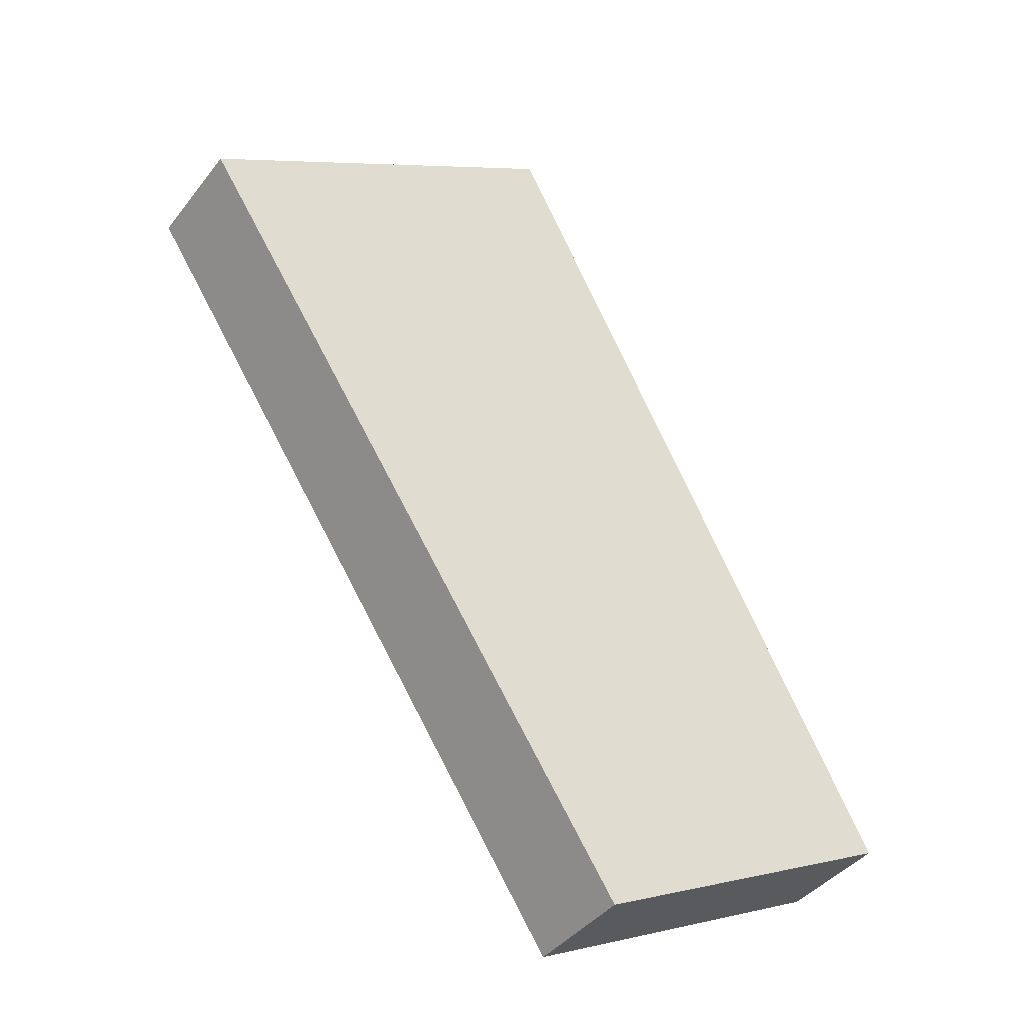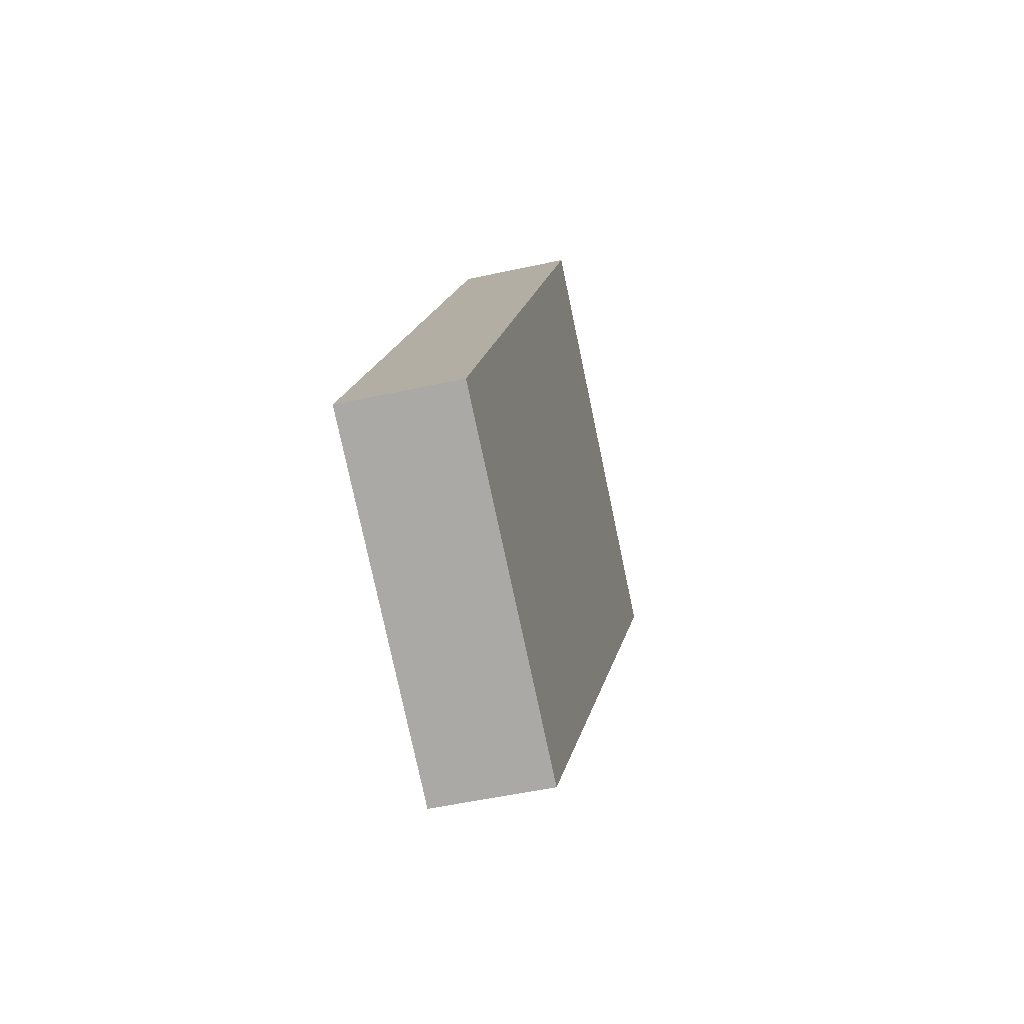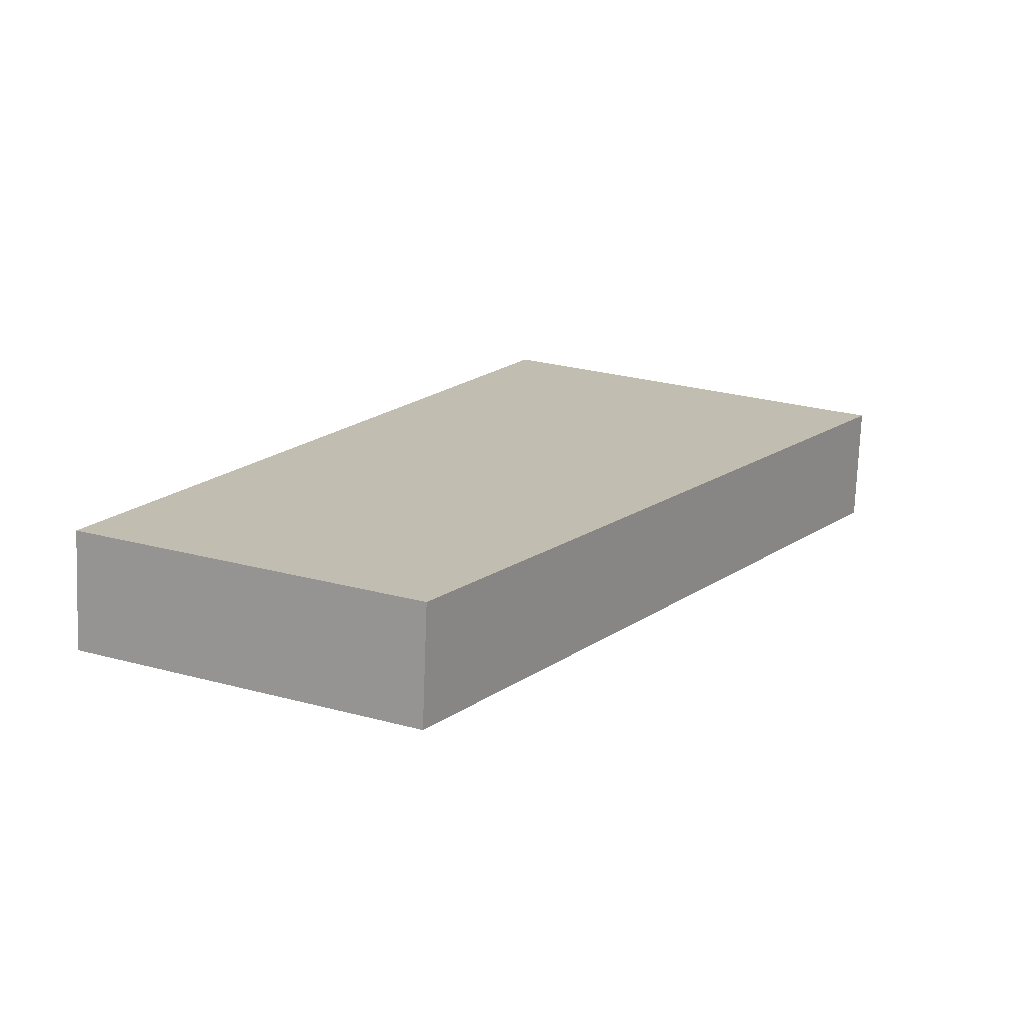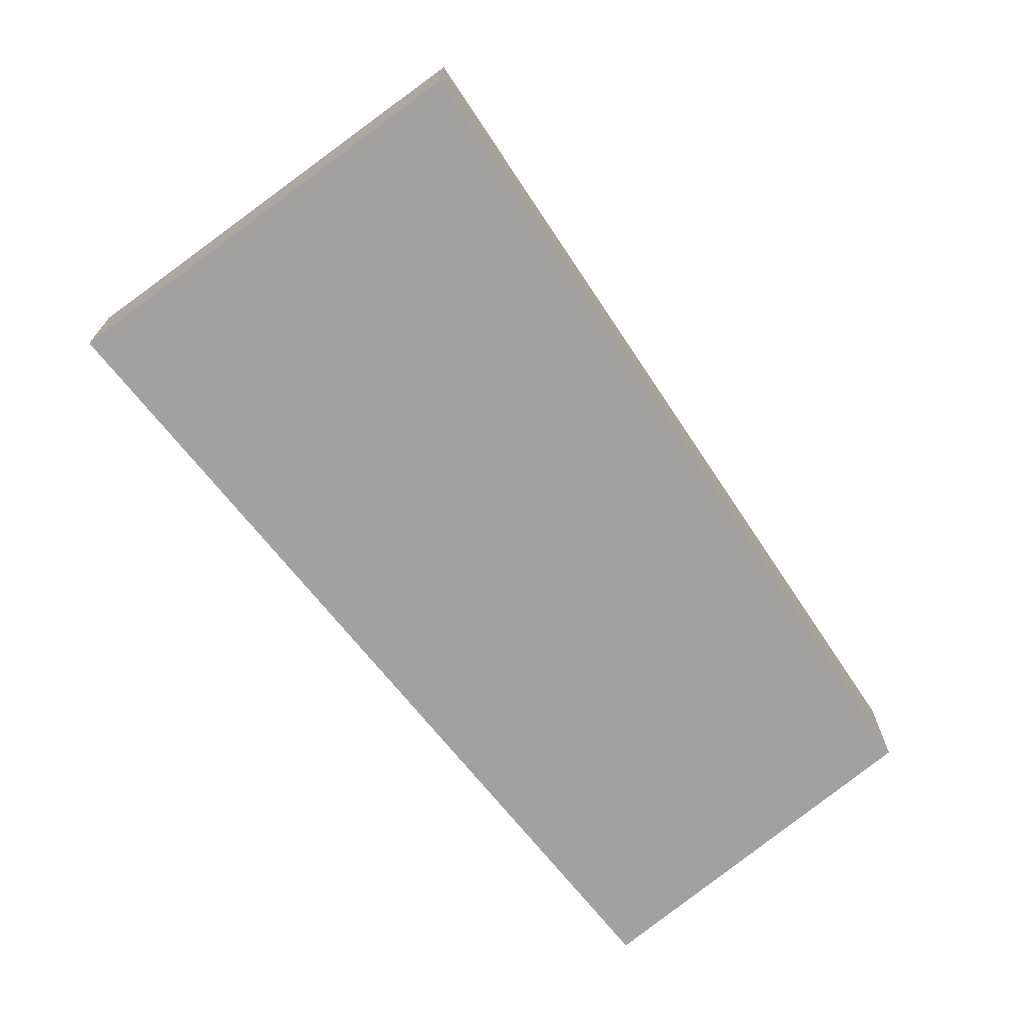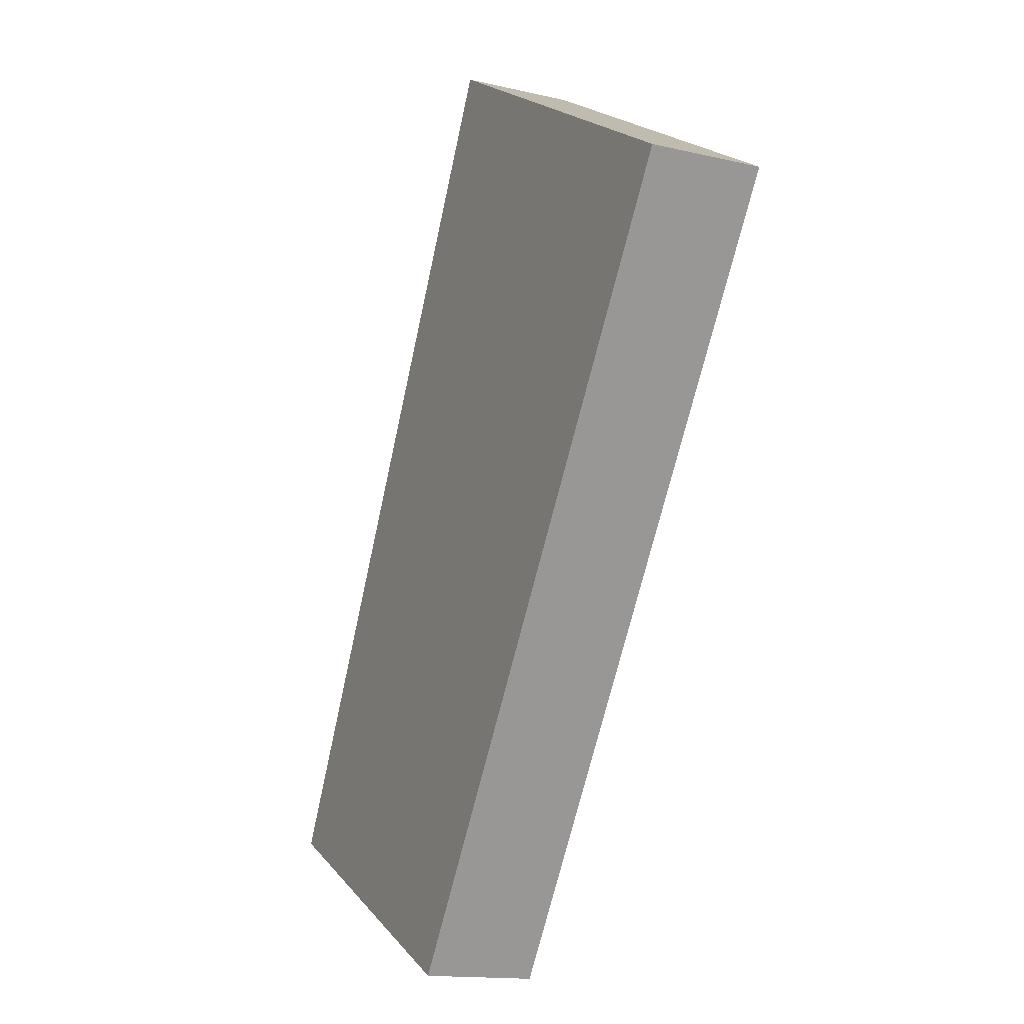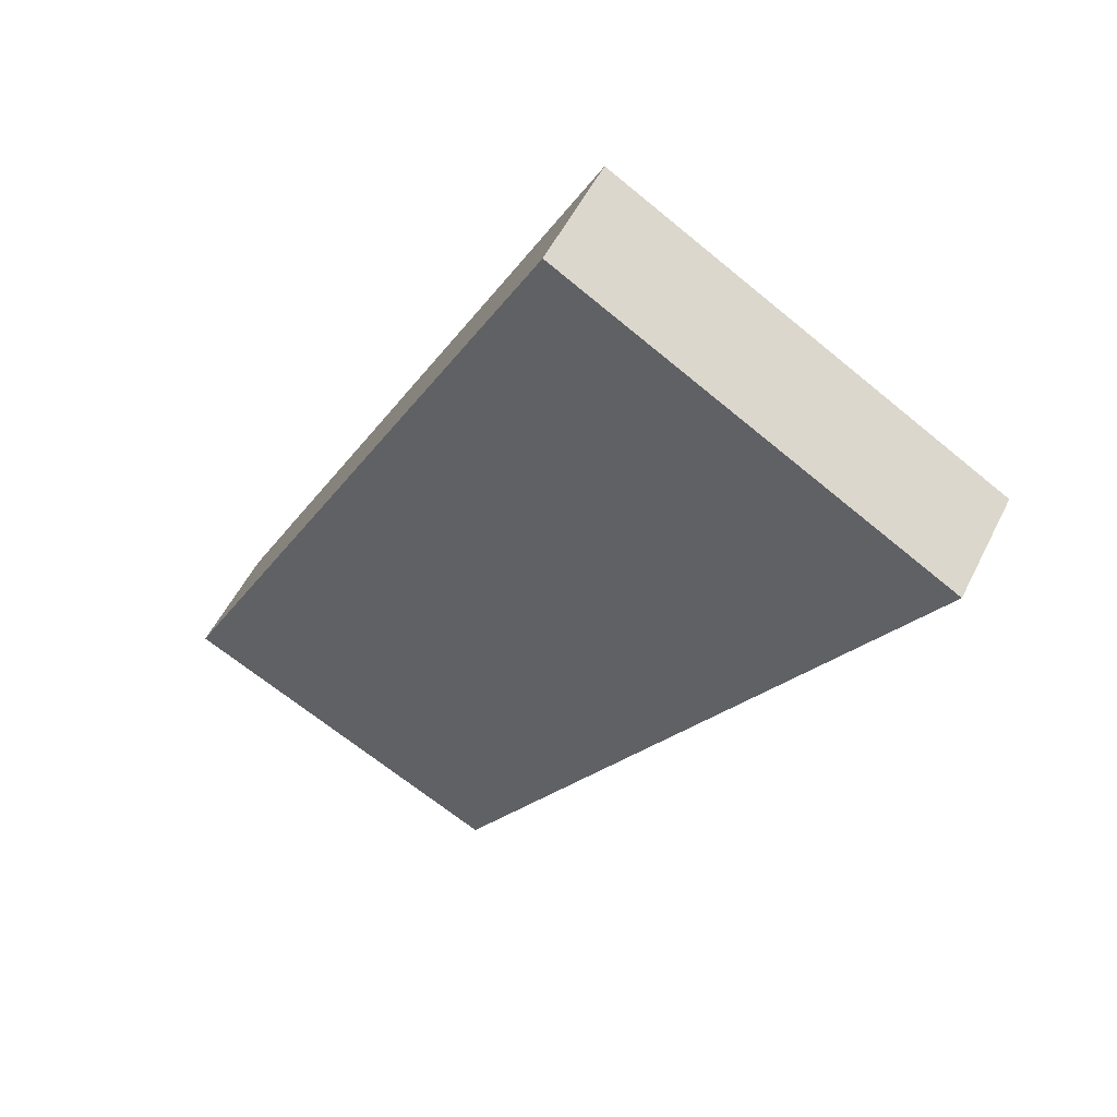
<metadata>
{"format":"obj","ext":"obj","renderer":"f3d","projection":"perspective","resolution":1024,"background":"white","views":[{"elev":-40.2,"azim":146.2,"up":"+Z"},{"elev":-50.2,"azim":-76.3,"up":"+Z"},{"elev":-73.6,"azim":-2.2,"up":"+Z"},{"elev":-72.3,"azim":66.9,"up":"+Y"},{"elev":-14.8,"azim":63.2,"up":"+Z"},{"elev":53.1,"azim":25.9,"up":"+Z"}]}
</metadata>
<code>
v  2.049 0.729 -1.051
v  2.605 0.729 4.936
v  5.033 0.729 3.5
v  0 0.729 4.464e-17
v  5.033 -2.143e-16 3.5
v  2.049 6.436e-17 -1.051
v  0 0 0
v  2.605 -3.022e-16 4.936
g defaultobject
f 1 2 3
f 2 1 4
f 5 1 3
f 1 5 6
f 6 4 1
f 4 6 7
f 7 2 4
f 2 7 8
f 8 3 2
f 3 8 5
f 8 6 5
f 6 8 7

</code>
